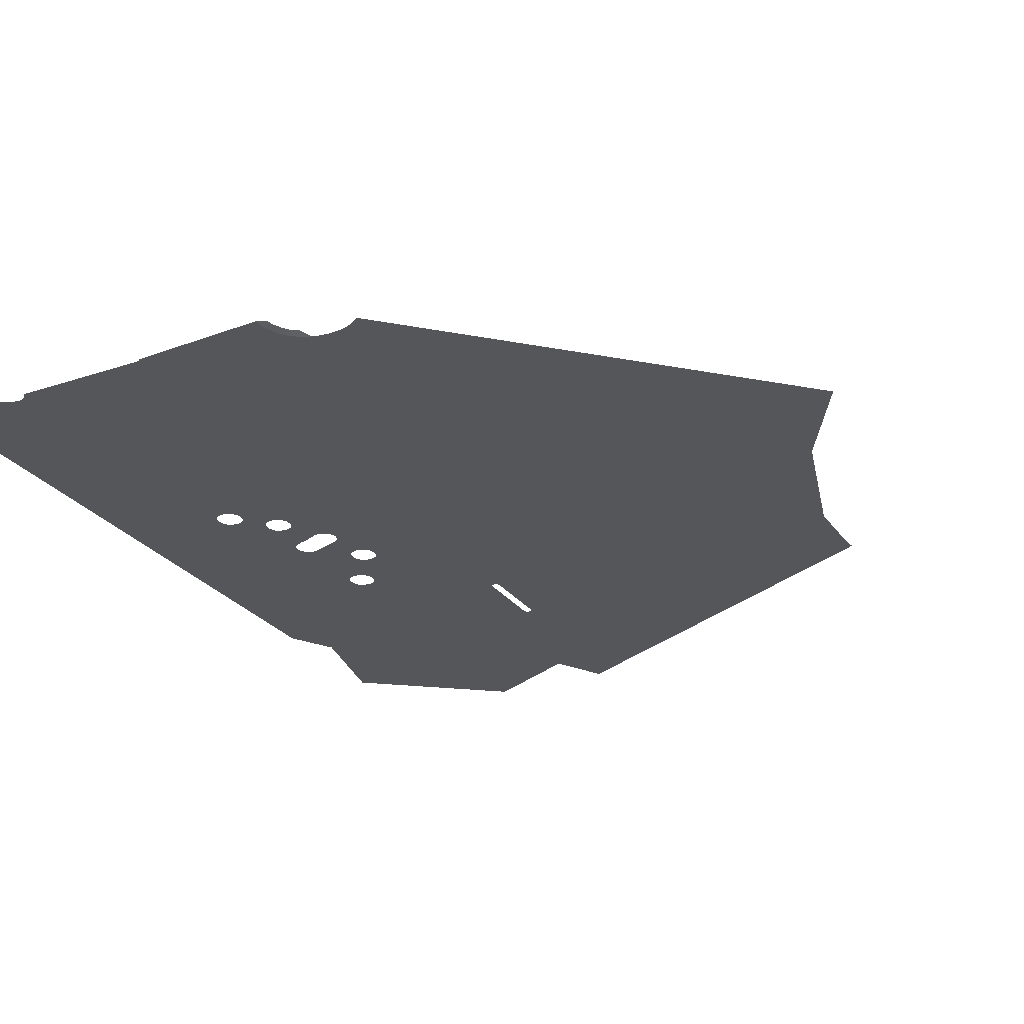
<metadata>
{"format":"obj","ext":"obj","renderer":"f3d","projection":"perspective","resolution":1024,"background":"white","views":[{"elev":-25.4,"azim":27.0,"up":"+Z"}]}
</metadata>
<code>
o LM_All_Lights_ls4_Playfield
v 535.4 1582 -7.5e-05
v 455.6 1625 -6.25e-05
v 432.6 1583 -5e-05
v 455.6 1625 -6.25e-05
v 375.9 1669 -5e-05
v 432.6 1583 -5e-05
v 535.4 1582 -7.5e-05
v 432.6 1583 -5e-05
v 433.2 1583 -5e-05
v 535.7 1581 -7.5e-05
v 433.2 1583 -5e-05
v 433.6 1582 -5e-05
v 433.6 1582 -5e-05
v 433 1582 -5e-05
v 534.9 1581 -7.5e-05
v 433 1582 -5e-05
v 432.4 1582 -5e-05
v 534 1580 -7.5e-05
v 534 1580 -7.5e-05
v 432.4 1582 -5e-05
v 432.5 1580 -5e-05
v 432.5 1580 -5e-05
v 432.1 1580 -5e-05
v 533.6 1579 -7.5e-05
v 433.2 1583 -5e-05
v 535.7 1581 -7.5e-05
v 535.4 1582 -7.5e-05
v 433.6 1582 -5e-05
v 535.9 1581 -7.5e-05
v 535.7 1581 -7.5e-05
v 534.9 1581 -7.5e-05
v 433 1582 -5e-05
v 534.3 1581 -7.5e-05
v 535.3 1581 -7.5e-05
v 433.6 1582 -5e-05
v 534.9 1581 -7.5e-05
v 534.3 1581 -7.5e-05
v 433 1582 -5e-05
v 534 1580 -7.5e-05
v 535.9 1581 -7.5e-05
v 433.6 1582 -5e-05
v 535.3 1581 -7.5e-05
v 432.5 1580 -5e-05
v 534.1 1580 -7.5e-05
v 534 1580 -7.5e-05
v 534.1 1580 -7.5e-05
v 432.5 1580 -5e-05
v 533.7 1579 -7.5e-05
v 533.7 1579 -7.5e-05
v 432.5 1580 -5e-05
v 533.6 1579 -7.5e-05
v 533.6 1579 -7.5e-05
v 432.1 1580 -5e-05
v 533.6 1564 -7.5e-05
v 432.1 1580 -5e-05
v 432.1 1549 -5e-05
v 533.6 1564 -7.5e-05
v 352.9 1627 -3.75e-05
v 432.6 1583 -5e-05
v 375.9 1669 -5e-05
v 533.5 1563 -7.5e-05
v 533.6 1564 -7.5e-05
v 432.1 1549 -5e-05
v 533.5 1563 -7.5e-05
v 432 1549 -5e-05
v 533.3 1562 -7.5e-05
v 533.3 1562 -7.5e-05
v 432 1549 -5e-05
v 533.2 1562 -7.5e-05
v 533.5 1563 -7.5e-05
v 432.1 1549 -5e-05
v 432 1549 -5e-05
v 432 1549 -5e-05
v 431.9 1548 -5e-05
v 533.2 1562 -7.5e-05
v 330.8 1584 -2.5e-05
v 433.2 1583 -5e-05
v 432.6 1583 -5e-05
v 331.3 1583 -2.5e-05
v 433.6 1582 -5e-05
v 433.2 1583 -5e-05
v 331.3 1583 -2.5e-05
v 433 1582 -5e-05
v 433.6 1582 -5e-05
v 331 1583 -2.5e-05
v 432.4 1582 -5e-05
v 433 1582 -5e-05
v 330.9 1581 -2.5e-05
v 432.5 1580 -5e-05
v 432.4 1582 -5e-05
v 330.9 1581 -2.5e-05
v 432.1 1580 -5e-05
v 432.5 1580 -5e-05
v 533.2 1562 -7.5e-05
v 431.9 1548 -5e-05
v 533.3 1532 -7.5e-05
v 432.1 1549 -5e-05
v 432.1 1580 -5e-05
v 330.7 1565 -2.5e-05
v 432.6 1583 -5e-05
v 352.9 1627 -3.75e-05
v 329.9 1584 -2.5e-05
v 533.3 1532 -7.5e-05
v 431.9 1548 -5e-05
v 431.9 1518 -5e-05
v 331.2 1583 -2.5e-05
v 433.2 1583 -5e-05
v 330.8 1584 -2.5e-05
v 433.2 1583 -5e-05
v 331.2 1583 -2.5e-05
v 331.3 1583 -2.5e-05
v 432.6 1583 -5e-05
v 330.5 1584 -2.5e-05
v 330.8 1584 -2.5e-05
v 331.3 1583 -2.5e-05
v 331 1583 -2.5e-05
v 433 1582 -5e-05
v 330.5 1584 -2.5e-05
v 432.6 1583 -5e-05
v 329.9 1584 -2.5e-05
v 331 1583 -2.5e-05
v 330.7 1583 -2.5e-05
v 432.4 1582 -5e-05
v 330.7 1583 -2.5e-05
v 330.8 1582 -2.5e-05
v 432.4 1582 -5e-05
v 330.8 1582 -2.5e-05
v 330.9 1581 -2.5e-05
v 533.4 1517 -7.5e-05
v 533.3 1532 -7.5e-05
v 431.9 1518 -5e-05
v 330.9 1581 -2.5e-05
v 330.7 1581 -2.5e-05
v 432.1 1580 -5e-05
v 330.7 1535 -2.5e-05
v 432 1549 -5e-05
v 432.1 1549 -5e-05
v 330.6 1534 -2.5e-05
v 431.9 1548 -5e-05
v 432 1549 -5e-05
v 432.1 1580 -5e-05
v 330.7 1581 -2.5e-05
v 330.7 1565 -2.5e-05
v 533.2 1517 -7.5e-05
v 431.9 1518 -5e-05
v 431.6 1517 -5e-05
v 533.2 1517 -7.5e-05
v 431.6 1517 -5e-05
v 431.6 1516 -5e-05
v 533.2 1515 -7.5e-05
v 431.6 1516 -5e-05
v 431.7 1515 -5e-05
v 533.2 1517 -7.5e-05
v 533.4 1517 -7.5e-05
v 431.9 1518 -5e-05
v 533.4 1514 -7.5e-05
v 431.7 1515 -5e-05
v 432 1515 -5e-05
v 431.6 1516 -5e-05
v 533.2 1516 -7.5e-05
v 533.2 1517 -7.5e-05
v 533.2 1516 -7.5e-05
v 431.6 1516 -5e-05
v 533.2 1515 -7.5e-05
v 431.7 1515 -5e-05
v 533.3 1515 -7.5e-05
v 533.2 1515 -7.5e-05
v 533.3 1515 -7.5e-05
v 431.7 1515 -5e-05
v 533.4 1514 -7.5e-05
v 432 1515 -5e-05
v 533.5 1514 -7.5e-05
v 533.4 1514 -7.5e-05
v 533.5 1514 -7.5e-05
v 432 1515 -5e-05
v 533.9 1513 -7.5e-05
v 273.1 1670 -2.5e-05
v 352.9 1627 -3.75e-05
v 375.9 1669 -5e-05
v 431.9 1548 -5e-05
v 330.5 1533 -2.5e-05
v 431.9 1518 -5e-05
v 330.7 1565 -2.5e-05
v 330.7 1535 -2.5e-05
v 432.1 1549 -5e-05
v 330.5 1518 -2.5e-05
v 431.6 1517 -5e-05
v 431.9 1518 -5e-05
v 330 1517 -2.5e-05
v 431.6 1516 -5e-05
v 431.6 1517 -5e-05
v 330 1517 -2.5e-05
v 431.7 1515 -5e-05
v 431.6 1516 -5e-05
v 330.2 1516 -2.5e-05
v 432 1515 -5e-05
v 431.7 1515 -5e-05
v 330.7 1535 -2.5e-05
v 330.6 1534 -2.5e-05
v 432 1549 -5e-05
v 330.6 1534 -2.5e-05
v 432 1549 -5e-05
v 330.6 1534 -2.5e-05
v 352.9 1627 -3.75e-05
v 273.1 1670 -2.5e-05
v 329.9 1584 -2.5e-05
v 330.6 1534 -2.5e-05
v 330.5 1533 -2.5e-05
v 431.9 1548 -5e-05
v 273.1 1670 -2.5e-05
v 375.9 1669 -5e-05
v 296.1 1713 -3.75e-05
v 330.5 1533 -2.5e-05
v 330.5 1518 -2.5e-05
v 431.9 1518 -5e-05
v 330.5 1518 -2.5e-05
v 330.3 1518 -2.5e-05
v 431.6 1517 -5e-05
v 330 1517 -2.5e-05
v 431.6 1517 -5e-05
v 330.3 1518 -2.5e-05
v 330 1517 -2.5e-05
v 432 1515 -5e-05
v 463.5 1401 -5e-05
v 533.9 1513 -7.5e-05
v 431.6 1516 -5e-05
v 330 1517 -2.5e-05
v 330 1517 -2.5e-05
v 431.7 1515 -5e-05
v 330 1517 -2.5e-05
v 330.2 1516 -2.5e-05
v 331.2 1583 -2.5e-05
v 229.1 1584 -0
v 331.3 1583 -2.5e-05
v 330.8 1584 -2.5e-05
v 229.1 1584 -0
v 331.2 1583 -2.5e-05
v 331.3 1583 -2.5e-05
v 229.1 1584 -0
v 331 1583 -2.5e-05
v 330.5 1584 -2.5e-05
v 228.4 1585 -0
v 330.8 1584 -2.5e-05
v 331 1583 -2.5e-05
v 229.1 1584 -0
v 330.7 1583 -2.5e-05
v 329.9 1584 -2.5e-05
v 228.4 1585 -0
v 330.5 1584 -2.5e-05
v 330.8 1582 -2.5e-05
v 330.7 1583 -2.5e-05
v 229.3 1582 -0
v 330.8 1582 -2.5e-05
v 229.3 1582 -0
v 330.9 1581 -2.5e-05
v 330.9 1581 -2.5e-05
v 229.3 1582 -0
v 330.7 1581 -2.5e-05
v 250.1 1628 -1.25e-05
v 329.9 1584 -2.5e-05
v 273.1 1670 -2.5e-05
v 330.7 1581 -2.5e-05
v 229.3 1582 -0
v 330.7 1565 -2.5e-05
v 330.2 1516 -2.5e-05
v 361.6 1402 -2.5e-05
v 432 1515 -5e-05
v 330.7 1535 -2.5e-05
v 330.7 1565 -2.5e-05
v 229.2 1520 -0
v 329.9 1584 -2.5e-05
v 250.1 1628 -1.25e-05
v 227.1 1586 -0
v 330.7 1535 -2.5e-05
v 229.2 1520 -0
v 330.6 1534 -2.5e-05
v 330.6 1534 -2.5e-05
v 229.2 1520 -0
v 330.6 1534 -2.5e-05
v 330.6 1534 -2.5e-05
v 229.1 1519 -0
v 330.5 1533 -2.5e-05
v 463.5 1401 -5e-05
v 565.3 1399 -7.5e-05
v 533.9 1513 -7.5e-05
v 361.6 1402 -2.5e-05
v 463.5 1401 -5e-05
v 432 1515 -5e-05
v 229.1 1519 -0
v 330.5 1518 -2.5e-05
v 330.5 1533 -2.5e-05
v 216.3 1756 -2.5e-05
v 273.1 1670 -2.5e-05
v 296.1 1713 -3.75e-05
v 330.8 1584 -2.5e-05
v 228.4 1585 -0
v 229.1 1584 -0
v 330.5 1518 -2.5e-05
v 229.1 1519 -0
v 330.3 1518 -2.5e-05
v 330.7 1583 -2.5e-05
v 229.1 1584 -0
v 229.3 1582 -0
v 330.3 1518 -2.5e-05
v 229.1 1519 -0
v 330 1517 -2.5e-05
v 329.9 1584 -2.5e-05
v 227.1 1586 -0
v 228.4 1585 -0
v 228.4 1518 -0
v 330 1517 -2.5e-05
v 228.4 1518 -0
v 330 1517 -2.5e-05
v 330 1517 -2.5e-05
v 228.4 1518 -0
v 330.2 1516 -2.5e-05
v 330.7 1565 -2.5e-05
v 229.3 1582 -0
v 229.2 1520 -0
v 170.4 1672 -0
v 250.1 1628 -1.25e-05
v 273.1 1670 -2.5e-05
v 229.2 1520 -0
v 229.1 1519 -0
v 330.6 1534 -2.5e-05
v 229.1 1519 -0
v 228.4 1518 -0
v 330 1517 -2.5e-05
v 193.3 1714 -1.25e-05
v 273.1 1670 -2.5e-05
v 216.3 1756 -2.5e-05
v 250.1 1628 -1.25e-05
v 170.4 1672 -0
v 227.1 1586 -0
v 259.8 1404 -0
v 361.6 1402 -2.5e-05
v 330.2 1516 -2.5e-05
v 273.1 1670 -2.5e-05
v 193.3 1714 -1.25e-05
v 170.4 1672 -0
v 228.4 1518 -0
v 259.8 1404 -0
v 330.2 1516 -2.5e-05
v 225.9 1586 -0
v 227.1 1586 -0
v 170.4 1672 -0
v 224.7 1586 -0
v 169.4 1672 -0
v 169.7 1672 -0
v 168.8 1672 -0
v 168.5 1672 -0
v 463.5 1401 -5e-05
v 494.9 1287 -5e-05
v 565.3 1399 -7.5e-05
v 259.8 1404 -0
v 228.4 1518 -0
v 227.2 1517 -0
v 112.4 1629 -0
v 223.5 1585 -0
v 111.7 1629 -0
v 222.8 1584 -0
v 227.2 1517 -0
v 225.9 1517 -0
v 258 1403 -0
v 111.2 1627 -0
v 222.4 1582 -0
v 393.1 1288 -2.5e-05
v 463.5 1401 -5e-05
v 361.6 1402 -2.5e-05
v 259.2 1403 -0
v 222.5 1544 -0
v 126.9 1466 -0
v 259.2 1403 -0
v 258.9 1403 -0
v 258.6 1403 -0
v 256.3 1404 -0
v 254.5 1405 -0
v 222.6 1522 -0
v 136.8 1460 -0
v 565.3 1399 -7.5e-05
v 494.9 1287 -5e-05
v 597.1 1343 -7.5e-05
v 163.1 1418 -0
v 224.7 1517 -0
v 223.5 1518 -0
v 222.6 1520 -0
v 222.8 1519 -0
v 193.3 1714 -1.25e-05
v 113.6 1758 -0
v 170.4 1672 -0
v 393.1 1288 -2.5e-05
v 494.9 1287 -5e-05
v 463.5 1401 -5e-05
v 170.4 1672 -0
v 113.6 1758 -0
v 169.7 1672 -0
v 113.6 1758 -0
v 113 1758 -0
v 111.4 1628 -0
v 259.8 1404 -0
v 291.2 1290 -0
v 361.6 1402 -2.5e-05
v 165.3 1406 -0
v 112.4 1758 -0
v 61.55 1569 -0
v 291.2 1290 -0
v 393.1 1288 -2.5e-05
v 361.6 1402 -2.5e-05
v 597.1 1343 -7.5e-05
v 494.9 1287 -5e-05
v 613 1314 -7.5e-05
v 123.1 1466 -0
v 134.6 1463 -0
v 113 1758 -0
v 169.4 1672 -0
v 130.8 1466 -0
v 291.2 1290 -0
v 259.8 1404 -0
v 290 1289 -0
v 286.8 1292 -0
v 283.1 1293 -0
v 165.3 1414 -0
v 165.8 1410 -0
v 283.1 1293 -0
v 254.5 1405 -0
v 165.3 1406 -0
v 258.9 1403 -0
v 290.6 1290 -0
v 291.2 1290 -0
v 290.6 1290 -0
v 494.9 1287 -5e-05
v 526.7 1230 -5e-05
v 613 1314 -7.5e-05
v 56.18 1715 -0
v 163.1 1418 -0
v 136.8 1460 -0
v 137.4 1456 -0
v 159.2 1420 -0
v 137.4 1456 -0
v 136.8 1452 -0
v 155.4 1420 -0
v 134.6 1448 -0
v 151.5 1420 -0
v 147.7 1418 -0
v 130.8 1446 -0
v 0 1672 -0
v 126.9 1445 -0
v 393.1 1288 -2.5e-05
v 424.5 1174 -2.5e-05
v 494.9 1287 -5e-05
v 209 1322 -0
v 119.2 1463 -0
v 146.2 1415 -0
v 145.5 1414 -0
v 146.2 1415 -0
v 126.9 1445 -0
v 145.5 1414 -0
v 123.1 1446 -0
v 144.9 1410 -0
v 58.52 1566 -0
v 117 1460 -0
v 153.4 1367 -0
v 163.1 1402 -0
v 58.25 1564 -0
v 116.5 1456 -0
v 152.6 1370 -0
v 159.2 1400 -0
v 59.62 1568 -0
v 149.7 1374 -0
v 155.4 1399 -0
v 152.7 1363 -0
v 143.8 1377 -0
v 151.5 1400 -0
v 141.5 1378 -0
v 147.7 1402 -0
v 153.4 1367 -0
v 152.7 1363 -0
v 494.9 1287 -5e-05
v 424.5 1174 -2.5e-05
v 526.7 1230 -5e-05
v 117.7 1384 -0
v 121.5 1385 -0
v 145.5 1406 -0
v 144.9 1410 -0
v 145.5 1406 -0
v 125.2 1384 -0
v 291.2 1290 -0
v 322.7 1176 -0
v 393.1 1288 -2.5e-05
v 143.8 1377 -0
v 151.5 1400 -0
v 141.5 1378 -0
v 136.7 1380 -0
v 41.48 1487 -0
v 252.7 1238 -0
v 121.5 1385 -0
v 117.7 1384 -0
v 113.9 1382 -0
v 311.6 1182 -0
v 286.8 1292 -0
v 317.2 1179 -0
v 322.7 1176 -0
v 322.1 1176 -0
v 111.7 1378 -0
v 92.87 1309 -0
v 119.2 1448 -0
v 85.17 1306 -0
v 117 1452 -0
v 116.5 1456 -0
v 85.17 1306 -0
v 117 1452 -0
v 20.74 1580 -0
v 322.7 1176 -0
v 424.5 1174 -2.5e-05
v 393.1 1288 -2.5e-05
v 150.6 1359 -0
v 239.5 1217 -0
v 132.9 1326 -0
v 150.6 1359 -0
v 146.8 1357 -0
v 62.23 1395 -0
v 132.4 1330 -0
v 143 1356 -0
v 130.2 1334 -0
v 139.2 1357 -0
v 96.72 1308 -0
v 252.7 1238 -0
v 126.3 1336 -0
v 127.8 1362 -0
v 246.5 1216 -0
v 122.5 1337 -0
v 120.8 1364 -0
v 132.4 1322 -0
v 118.6 1336 -0
v 114.8 1367 -0
v 234.9 1215 -0
v 122.5 1337 -0
v 126.3 1336 -0
v 127.8 1362 -0
v 313.5 1181 -0
v 313.5 1181 -0
v 243 1217 -0
v 114.8 1334 -0
v 114.8 1367 -0
v 111.7 1371 -0
v 317.2 1179 -0
v 318.8 1178 -0
v 290 1289 -0
v 318.8 1178 -0
v 322.4 1176 -0
v 322.7 1176 -0
v 239.5 1217 -0
v 424.5 1174 -2.5e-05
v 440.4 1146 -2.5e-05
v 526.7 1230 -5e-05
v 41.48 1487 -0
v 20.74 1580 -0
v 0 1544 -0
v 238.4 1215 -0
v 82.97 1302 -0
v 234.9 1215 -0
v 238.4 1215 -0
v 114.8 1334 -0
v 111.2 1375 -0
v 112.6 1330 -0
v 111.7 1371 -0
v 89.02 1308 -0
v 130.2 1319 -0
v 222.4 1196 -0
v 0 1415 -0
v 0 1544 -0
v 62.23 1395 -0
v 0 1415 -0
v 225.8 1197 -0
v 96.72 1308 -0
v 112 1326 -0
v 112.6 1330 -0
v 100.6 1290 -0
v 126.3 1316 -0
v 296.5 1154 -0
v 122.5 1316 -0
v 102.8 1294 -0
v 112.6 1322 -0
v 112 1326 -0
v 118.6 1316 -0
v 103.3 1298 -0
v 100.6 1306 -0
v 114.8 1319 -0
v 102.8 1302 -0
v 311.6 1182 -0
v 221.3 1194 -0
v 130.2 1319 -0
v 100.6 1290 -0
v 217.6 1193 -0
v 217.6 1193 -0
v 333.3 1072 -0
v 326.3 1072 -0
v 322.7 1176 -0
v 354.1 1062 -0
v 424.5 1174 -2.5e-05
v 202.8 1179 -0
v 319.3 1072 -0
v 424.5 1174 -2.5e-05
v 354.1 1062 -0
v 440.4 1146 -2.5e-05
v 340.2 1070 -0
v 340.2 1070 -0
v 347.6 1067 -0
v 347.6 1067 -0
v 322.4 1176 -0
v 354.1 1062 -0
v 354.1 1062 -0
v 199.5 1176 -0
v 312.4 1070 -0
v 0 1286 -0
v 82.97 1302 -0
v 305 1067 -0
v 88.01 1170 -0
v 96.72 1288 -0
v 322.1 1176 -0
v 298.5 1062 -0
v 0 1158 -0
v 92.87 1288 -0
v 82.42 1298 -0
v 89.02 1288 -0
v 82.97 1294 -0
v 85.17 1290 -0
v 86.09 1169 -0
v 84.16 1170 -0
v 0 1286 -0
v 187 1056 -0
v 312.4 1070 -0
v 305 1067 -0
v 307.9 1062 2
v 305 1067 -0
v 298.5 1062 -0
v 302.3 1058 2
v 307.9 1062 2
v 305 1067 -0
v 302.3 1058 2
v 298.5 1062 -0
v 293.8 1056 -0
v 302.3 1058 2
v 293.8 1056 -0
v 298.3 1052 2
v 302.3 1058 2
v 293.8 1056 -0
v 290.6 1048 -0
v 298.3 1052 2
v 298.5 1062 -0
v 187 1056 -0
v 293.8 1056 -0
v 290.6 1048 -0
v 295.5 1046 2
v 298.3 1052 2
v 290.6 1048 -0
v 289 1041 -0
v 295.5 1046 2
v 293.8 1056 -0
v 185.7 1051 -0
v 290.6 1048 -0
v 289 1041 -0
v 294.1 1040 2
v 295.5 1046 2
v 289 1041 -0
v 288.6 1034 -0
v 294.1 1040 2
v 184.1 1047 -0
v 289 1041 -0
v 184.6 1053 -0
v 184.6 1053 -0
v 183.6 1042 -0
v 288.6 1034 -0
v 75.46 1050 -0
v 71.61 1052 -0
v 183.3 1044 -0
v 183.6 1042 -0
v 289 1041 -0
v 183.3 1044 -0
v 75.46 1050 -0
v 77.66 1046 -0
v 67.76 1053 -0
v 63.91 1052 -0
v 63.91 1052 -0
v 0 1158 -0
v 60.06 1050 -0
v 0 1029 -0
v 60.06 1050 -0
f 3 2 1
f 6 5 4
f 9 8 7
f 12 11 10
f 15 14 13
f 18 17 16
f 21 20 19
f 24 23 22
f 27 26 25
f 30 29 28
f 33 32 31
f 36 35 34
f 39 38 37
f 42 41 40
f 45 44 43
f 48 47 46
f 51 50 49
f 54 53 52
f 57 56 55
f 60 59 58
f 63 62 61
f 66 65 64
f 69 68 67
f 72 71 70
f 75 74 73
f 78 77 76
f 81 80 79
f 84 83 82
f 87 86 85
f 90 89 88
f 93 92 91
f 96 95 94
f 99 98 97
f 102 101 100
f 105 104 103
f 108 107 106
f 111 110 109
f 114 113 112
f 117 116 115
f 120 119 118
f 123 122 121
f 125 124 20
f 128 127 126
f 131 130 129
f 134 133 132
f 137 136 135
f 140 139 138
f 143 142 141
f 146 145 144
f 149 148 147
f 152 151 150
f 155 154 153
f 158 157 156
f 161 160 159
f 164 163 162
f 167 166 165
f 170 169 168
f 173 172 171
f 176 175 174
f 179 178 177
f 182 181 180
f 185 184 183
f 188 187 186
f 191 190 189
f 194 193 192
f 197 196 195
f 200 199 198
f 203 202 201
f 206 205 204
f 209 208 207
f 212 211 210
f 215 214 213
f 218 217 216
f 221 220 219
f 189 222 191
f 225 224 223
f 228 227 226
f 231 230 229
f 234 233 232
f 237 236 235
f 240 239 238
f 243 242 241
f 246 245 244
f 249 248 247
f 252 251 250
f 255 254 253
f 258 257 256
f 261 260 259
f 264 263 262
f 267 266 265
f 270 269 268
f 273 272 271
f 276 275 274
f 279 278 277
f 282 281 280
f 285 284 283
f 288 287 286
f 291 290 289
f 294 293 292
f 297 296 295
f 300 299 298
f 303 302 301
f 306 305 304
f 309 308 307
f 189 310 222
f 313 312 311
f 316 315 314
f 319 318 317
f 322 321 320
f 325 324 323
f 328 327 326
f 331 330 329
f 334 333 332
f 337 336 335
f 340 339 338
f 343 342 341
f 346 345 344
f 348 344 347
f 346 344 349
f 349 344 348
f 348 347 350
f 350 347 351
f 354 353 352
f 357 356 355
f 347 359 358
f 359 361 360
f 364 363 362
f 361 366 365
f 369 368 367
f 358 351 347
f 370 357 355
f 372 366 371
f 374 362 373
f 375 362 374
f 364 362 375
f 363 364 376
f 363 376 377
f 379 371 378
f 382 381 380
f 384 363 383
f 385 384 383
f 379 378 386
f 379 386 387
f 379 387 385
f 390 389 388
f 393 392 391
f 396 395 394
f 348 397 349
f 350 398 348
f 359 360 358
f 398 350 351
f 361 399 360
f 365 399 361
f 402 401 400
f 403 363 377
f 358 404 351
f 405 365 366
f 408 407 406
f 411 410 409
f 412 366 372
f 371 379 413
f 415 414 395
f 413 416 371
f 404 398 351
f 418 417 373
f 374 373 417
f 419 375 374
f 375 419 364
f 364 420 376
f 416 372 371
f 376 421 377
f 422 383 363
f 379 385 383
f 423 422 363
f 363 403 423
f 405 366 412
f 426 425 424
f 429 428 427
f 430 419 374
f 364 419 420
f 376 420 421
f 433 432 431
f 434 404 358
f 437 436 435
f 439 383 438
f 440 439 438
f 440 438 441
f 442 440 441
f 443 442 441
f 444 442 443
f 445 442 444
f 360 446 358
f 399 446 360
f 365 446 399
f 447 445 444
f 450 449 448
f 421 451 403
f 452 405 412
f 453 447 444
f 456 455 454
f 458 447 457
f 457 459 458
f 452 461 460
f 463 403 462
f 461 465 464
f 467 463 466
f 452 468 405
f 470 467 469
f 452 460 468
f 460 461 464
f 471 403 451
f 473 470 472
f 475 473 474
f 405 446 365
f 446 434 358
f 463 462 466
f 426 477 476
f 466 469 467
f 480 479 478
f 459 481 458
f 484 483 482
f 475 486 485
f 469 472 470
f 489 488 487
f 492 491 490
f 474 493 475
f 493 486 475
f 465 494 464
f 421 495 451
f 485 486 496
f 484 482 497
f 458 481 498
f 500 499 424
f 419 501 420
f 428 429 502
f 419 430 503
f 458 498 504
f 468 446 405
f 471 451 495
f 446 468 460
f 464 446 460
f 506 458 505
f 509 508 507
f 511 506 510
f 464 494 512
f 515 514 513
f 517 516 477
f 520 519 518
f 464 512 446
f 465 521 494
f 523 520 522
f 525 523 524
f 526 458 504
f 499 527 424
f 529 525 528
f 495 530 471
f 532 529 531
f 524 523 522
f 522 520 518
f 518 519 533
f 525 524 528
f 535 532 534
f 536 533 519
f 539 538 537
f 500 540 499
f 420 501 541
f 530 542 471
f 545 544 543
f 548 547 546
f 419 503 549
f 551 550 430
f 542 552 471
f 430 550 503
f 555 554 553
f 532 531 534
f 558 557 556
f 552 559 519
f 465 560 521
f 562 561 516
f 535 534 563
f 526 504 564
f 566 563 565
f 458 526 505
f 564 566 526
f 506 505 567
f 506 567 510
f 465 510 560
f 566 565 526
f 569 568 533
f 571 494 570
f 573 556 572
f 536 574 533
f 577 576 575
f 579 568 578
f 580 530 495
f 579 582 581
f 584 583 526
f 581 586 585
f 588 587 583
f 585 589 588
f 590 580 495
f 574 569 533
f 569 591 568
f 587 526 583
f 589 587 588
f 594 593 592
f 586 589 585
f 591 595 568
f 582 586 581
f 582 579 578
f 570 521 560
f 596 542 530
f 597 552 542
f 600 599 598
f 552 597 559
f 595 601 578
f 602 536 559
f 605 604 603
f 540 606 499
f 501 607 541
f 547 608 546
f 503 609 549
f 502 611 610
f 550 612 503
f 601 613 578
f 536 602 574
f 580 607 530
f 590 607 580
f 614 569 574
f 569 614 591
f 616 615 573
f 617 595 591
f 619 578 618
f 595 617 601
f 596 530 607
f 597 542 596
f 578 613 618
f 602 559 597
f 546 608 606
f 620 611 608
f 621 613 601
f 614 574 602
f 617 591 614
f 623 619 622
f 624 622 560
f 625 623 622
f 624 626 622
f 627 625 622
f 626 627 622
f 619 618 628
f 621 601 617
f 619 628 629
f 560 622 630
f 613 621 631
f 618 613 631
f 629 622 619
f 634 633 632
f 637 636 635
f 640 639 638
f 643 642 641
f 646 645 644
f 649 648 647
f 652 651 650
f 655 654 653
f 658 657 656
f 661 660 659
f 664 663 662
f 667 666 665
f 669 668 661
f 652 670 651
f 659 660 671
f 673 672 669
f 628 618 674
f 628 675 629
f 661 668 660
f 669 676 668
f 679 678 677
f 618 631 674
f 629 675 622
f 651 670 680
f 681 671 660
f 660 668 681
f 628 674 675
f 668 676 681
f 681 674 671
f 682 622 675
f 683 622 682
f 686 685 684
f 688 687 622

</code>
